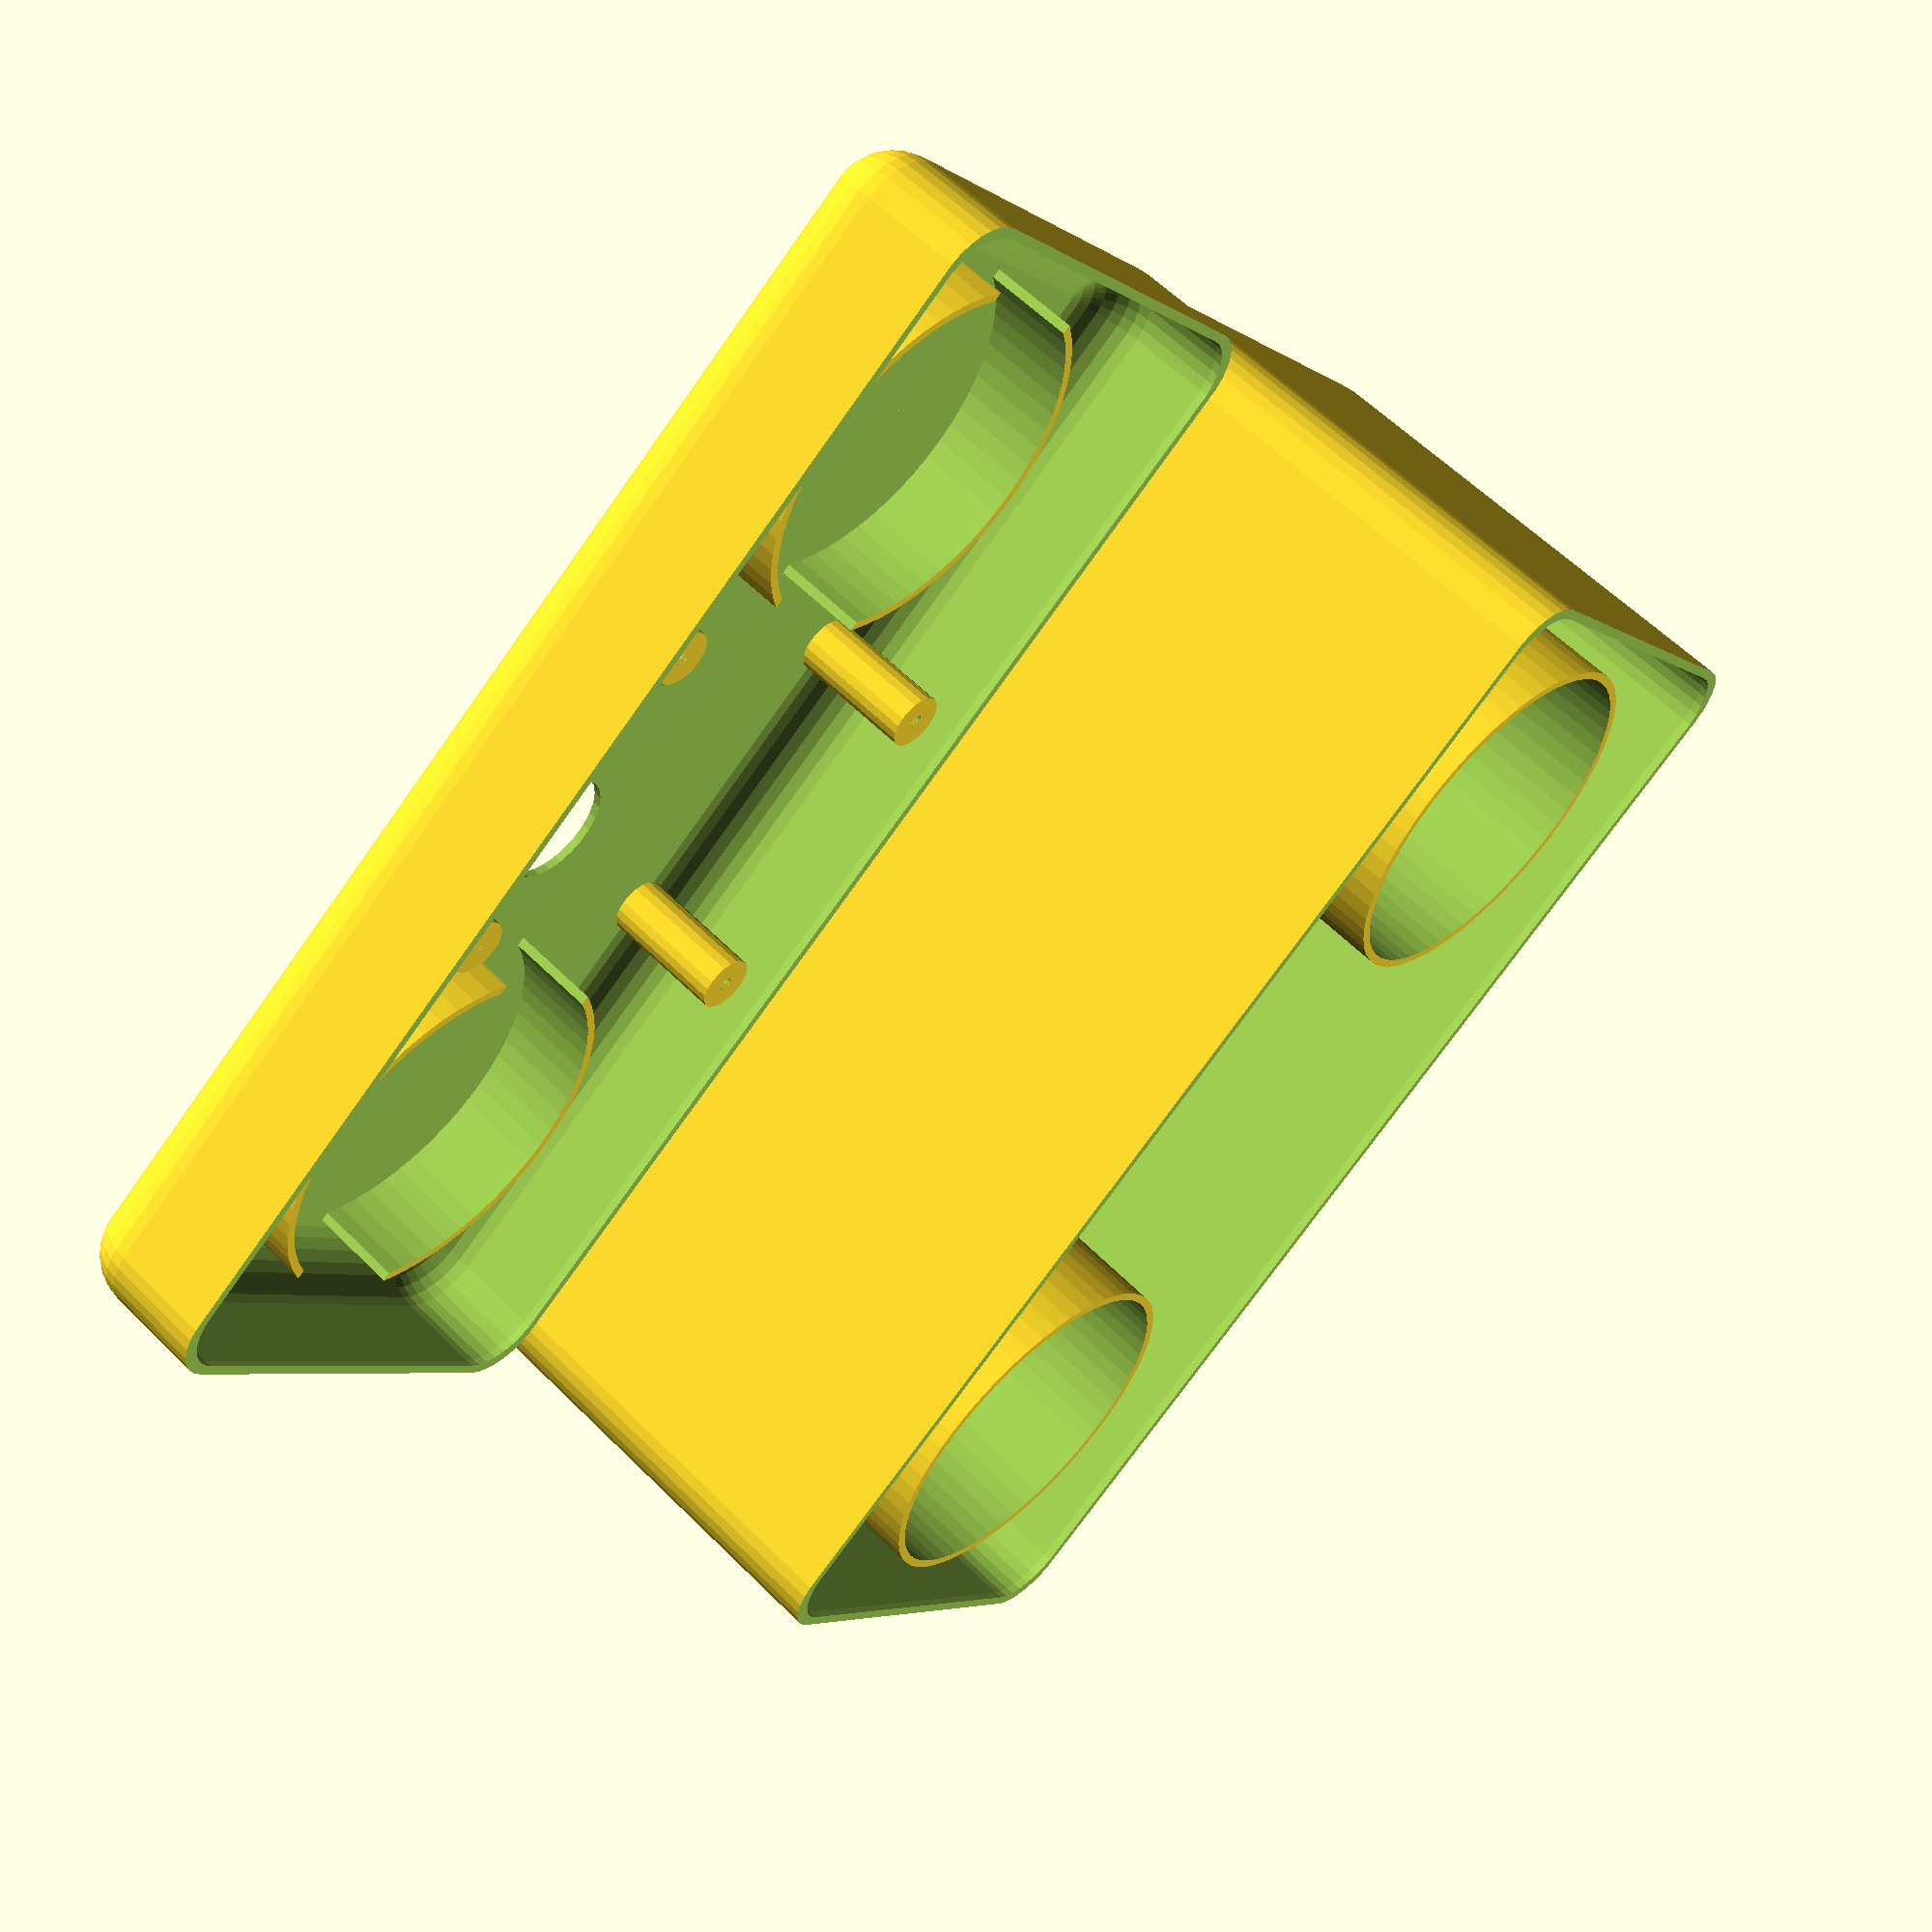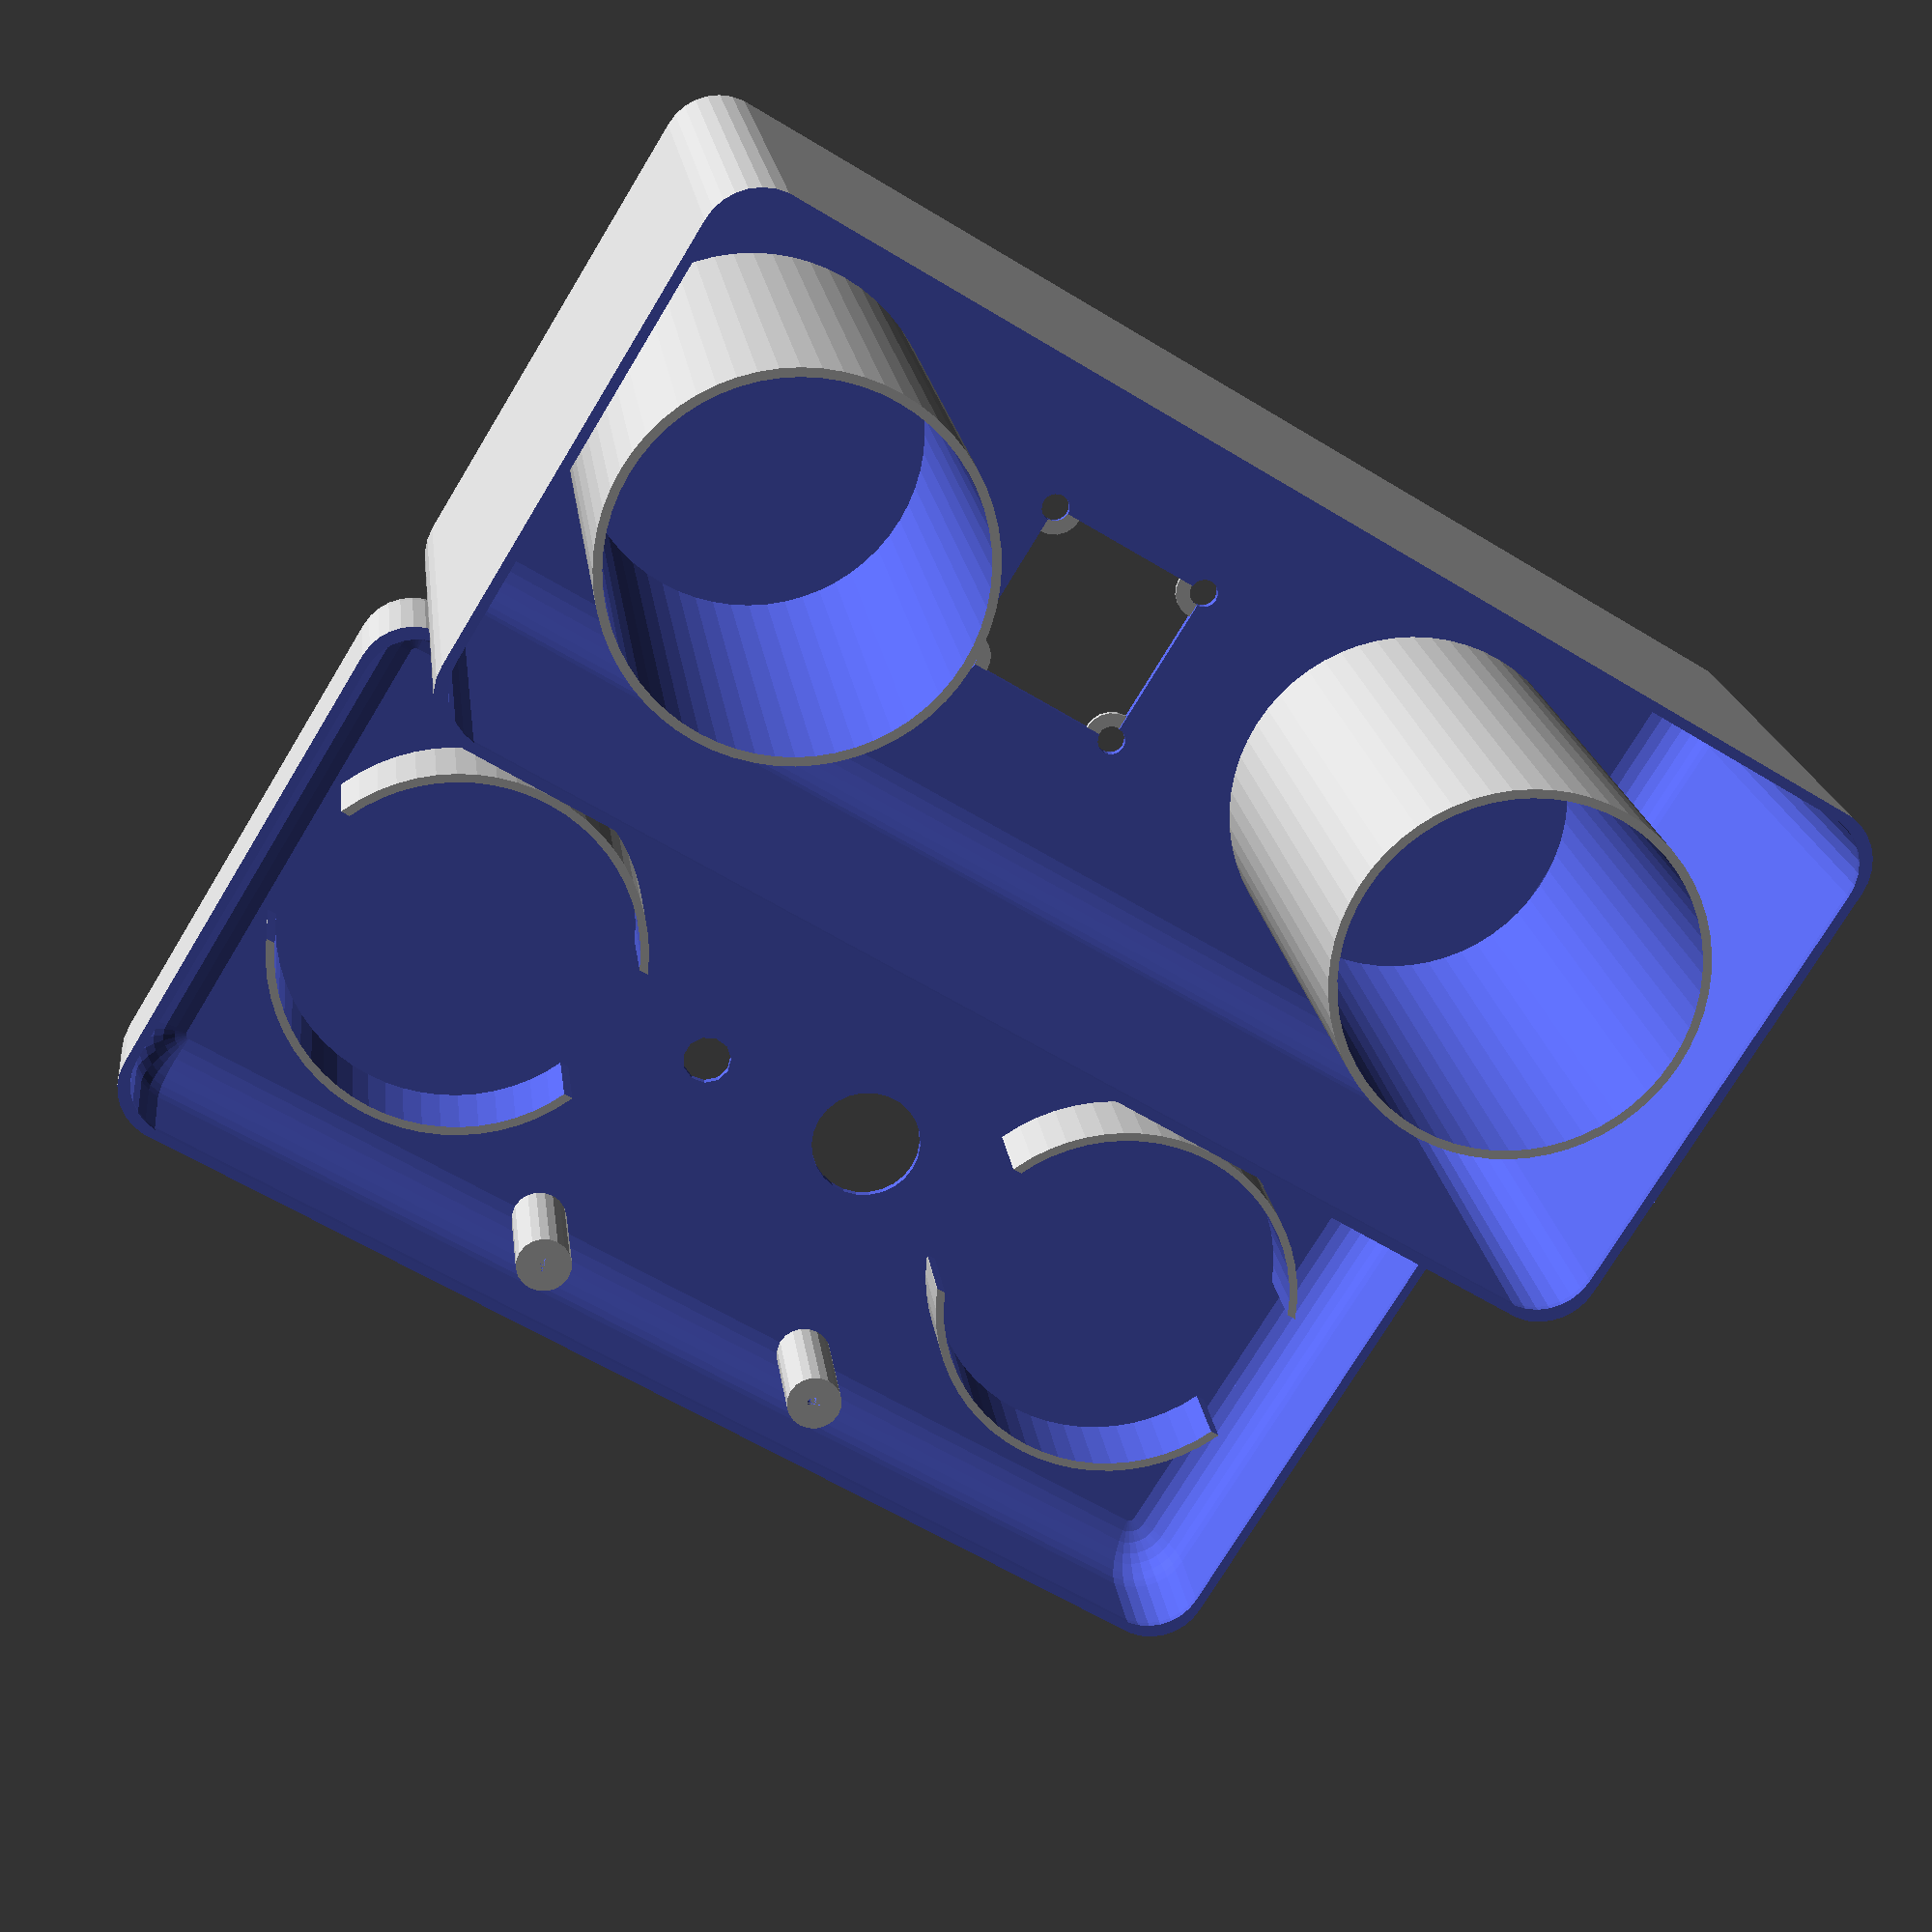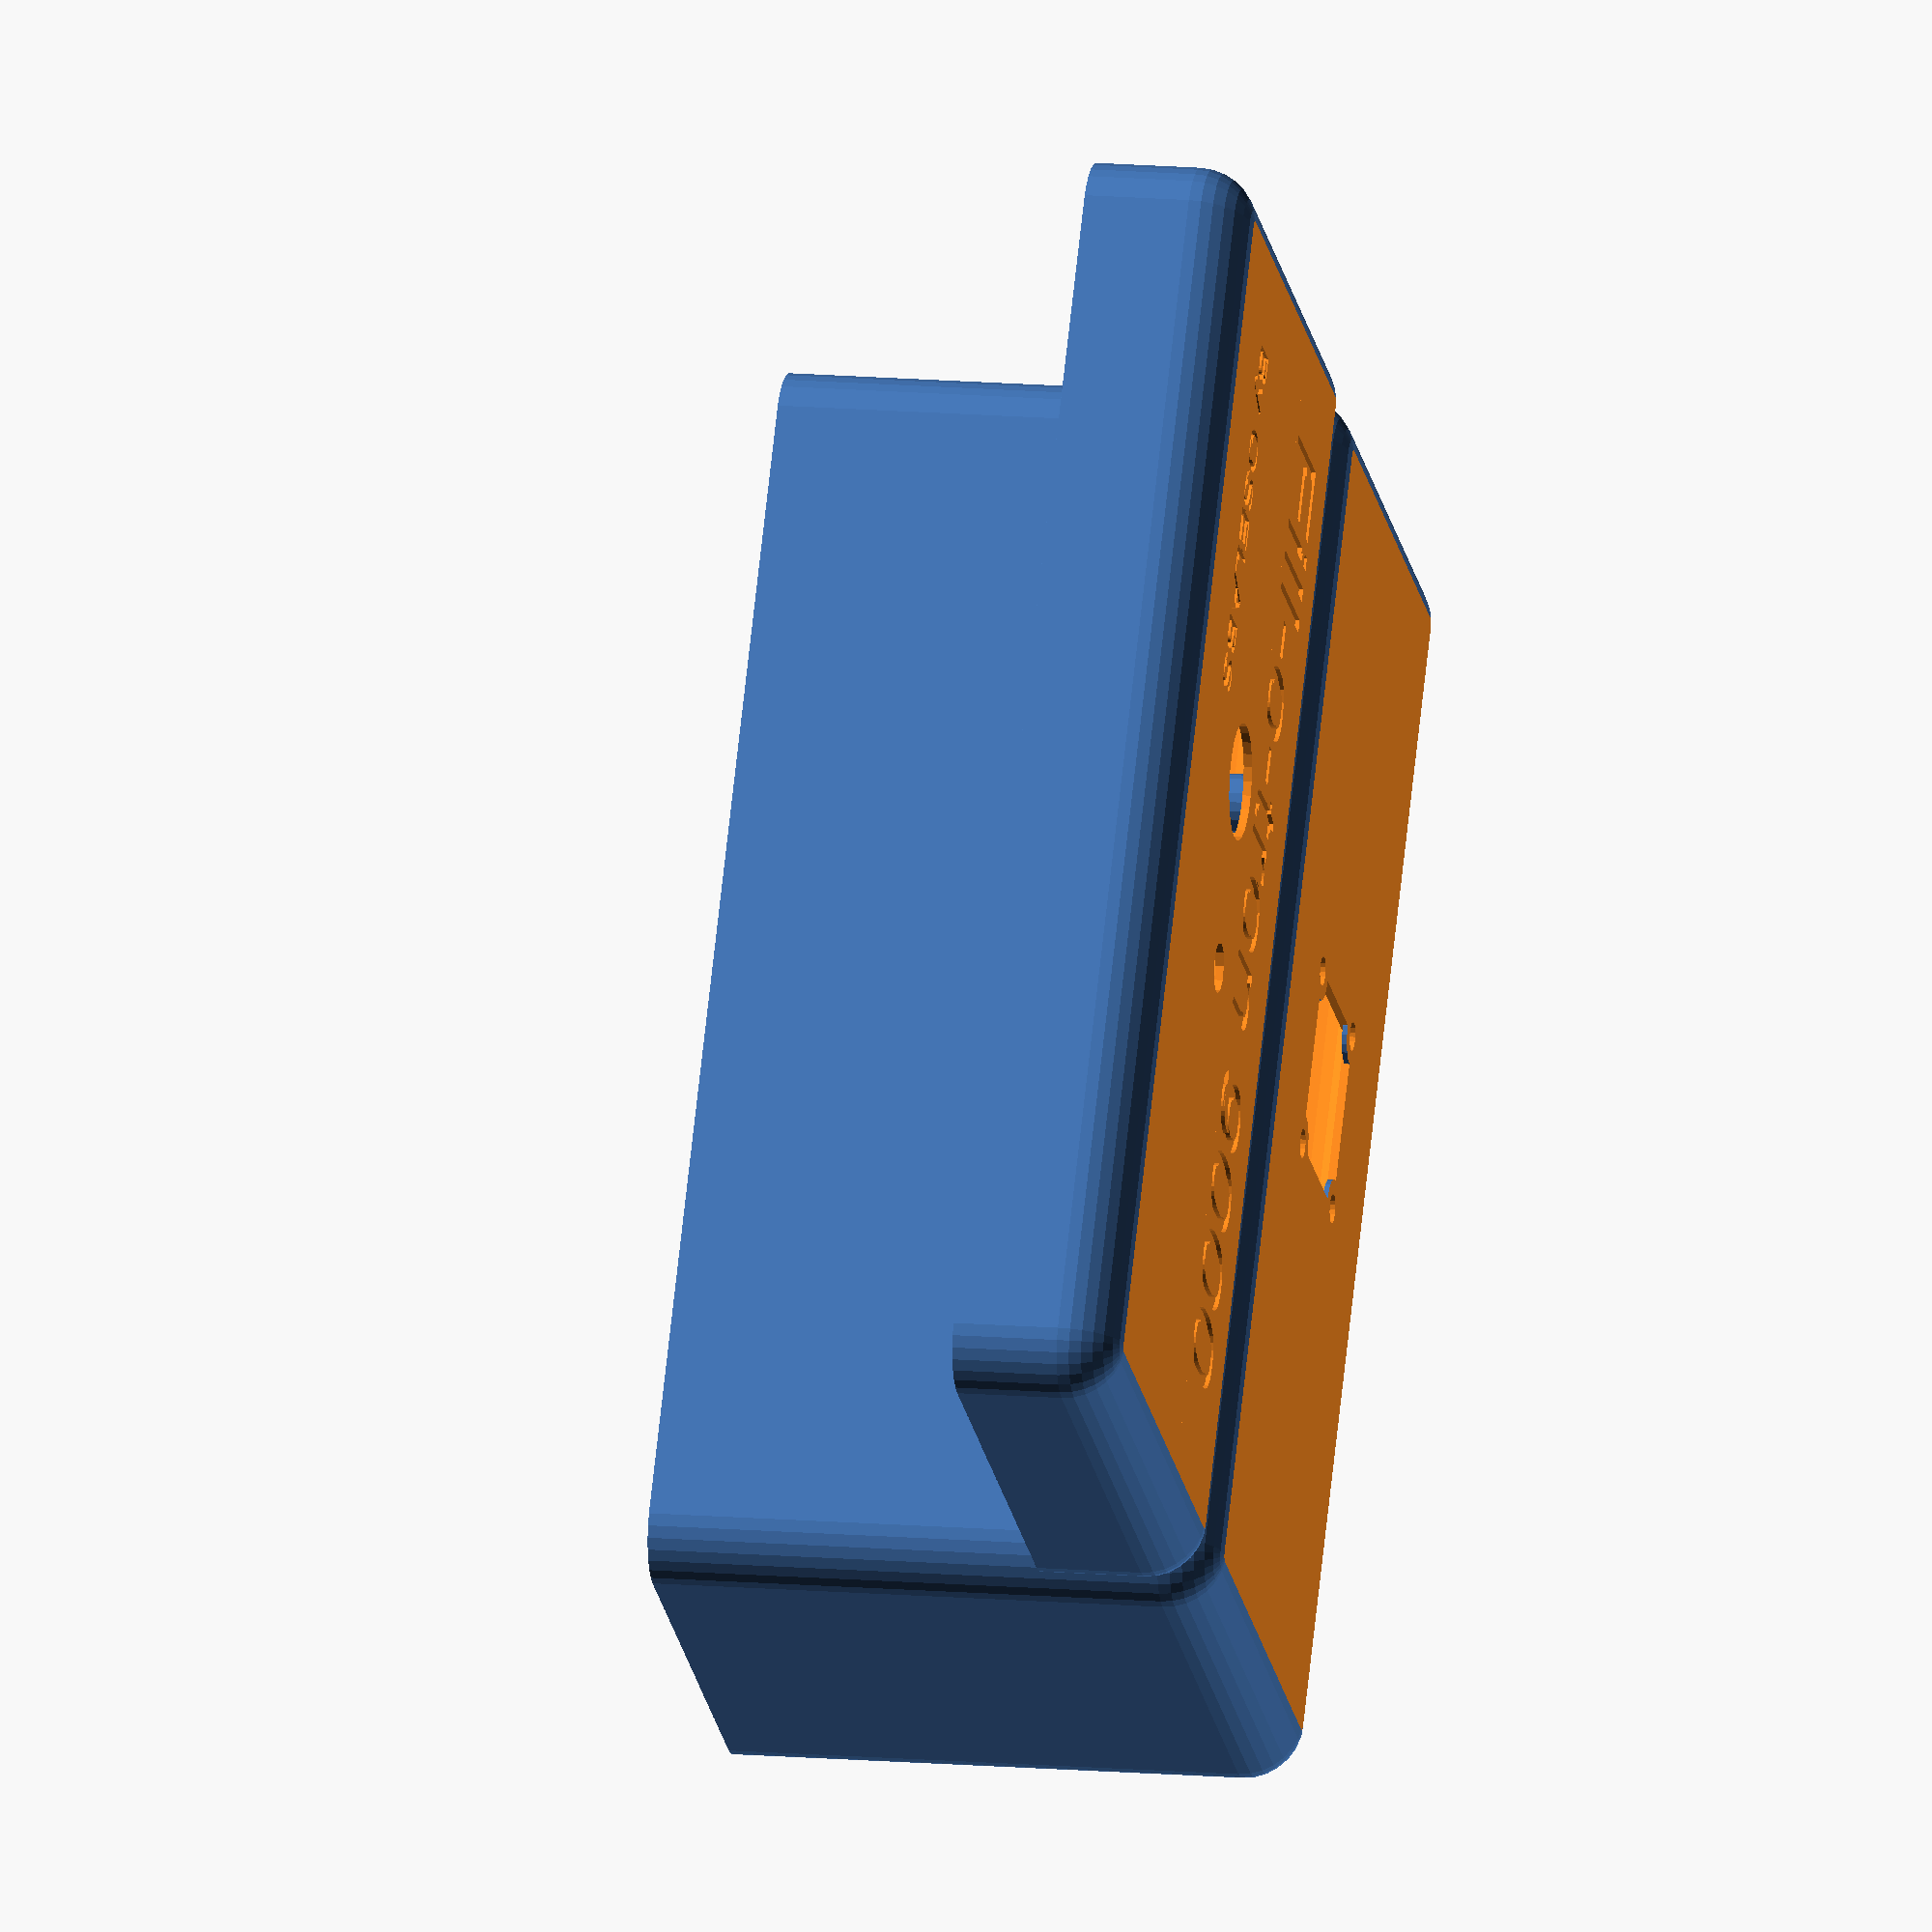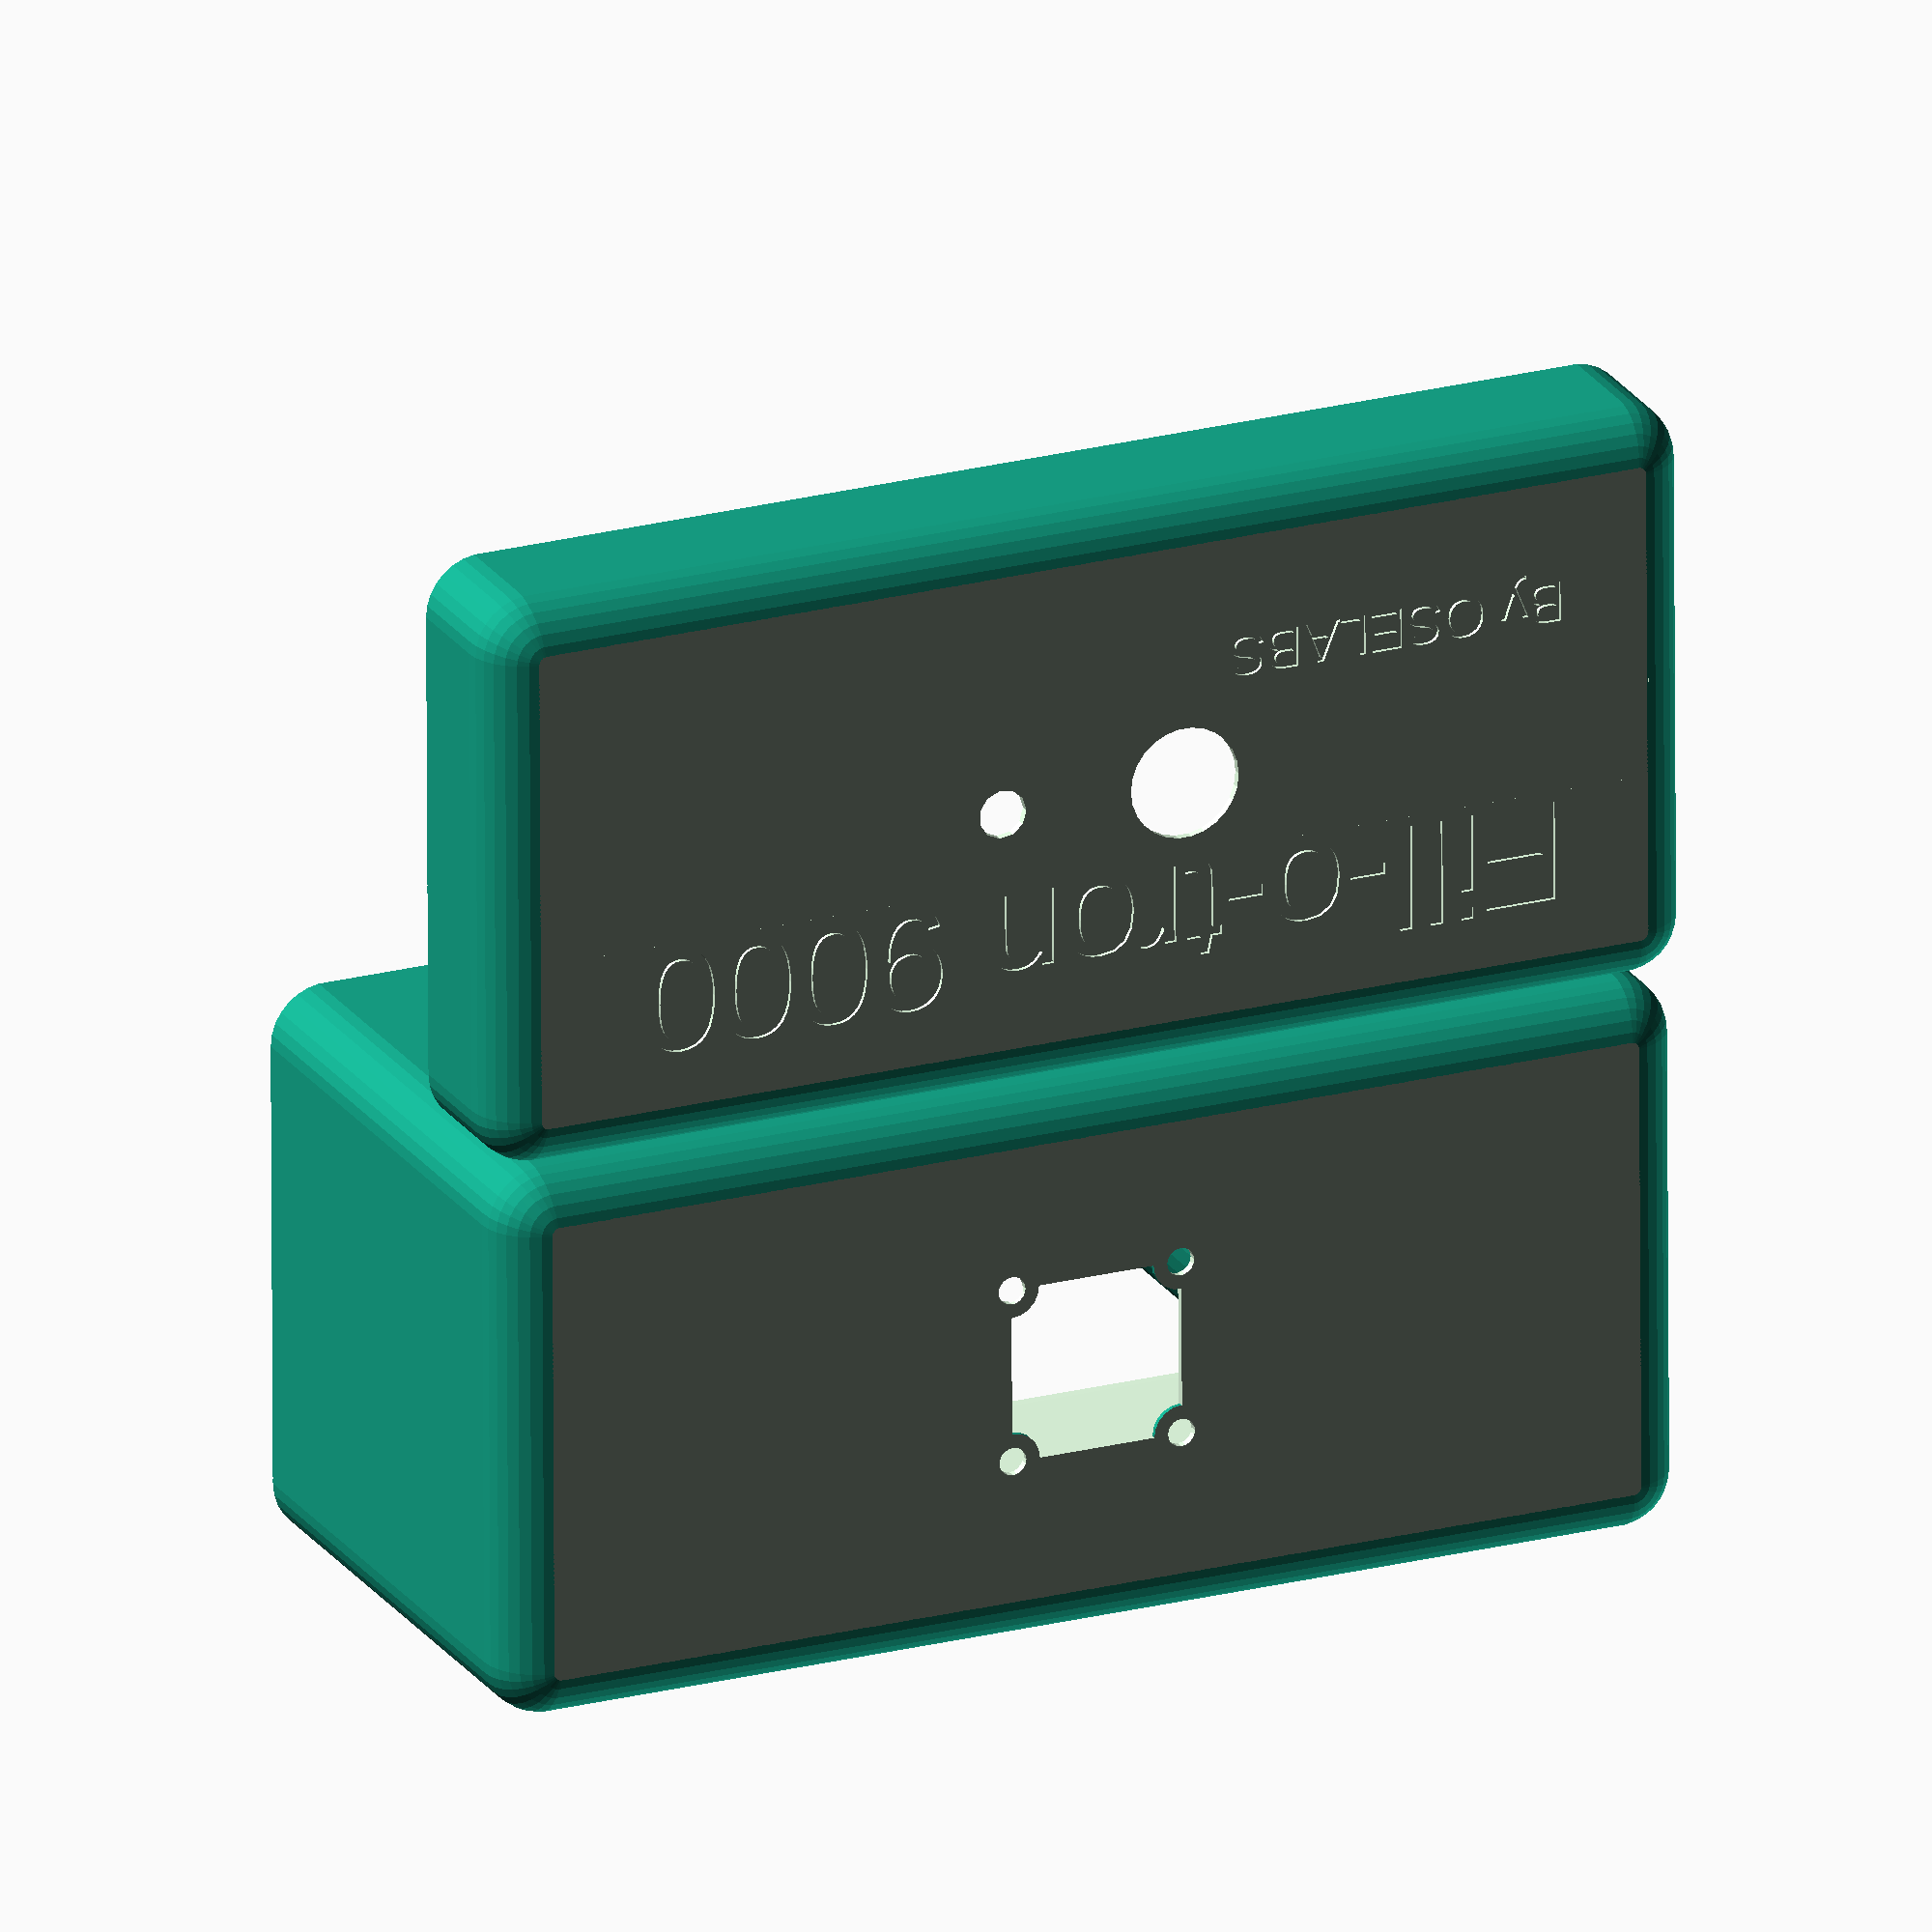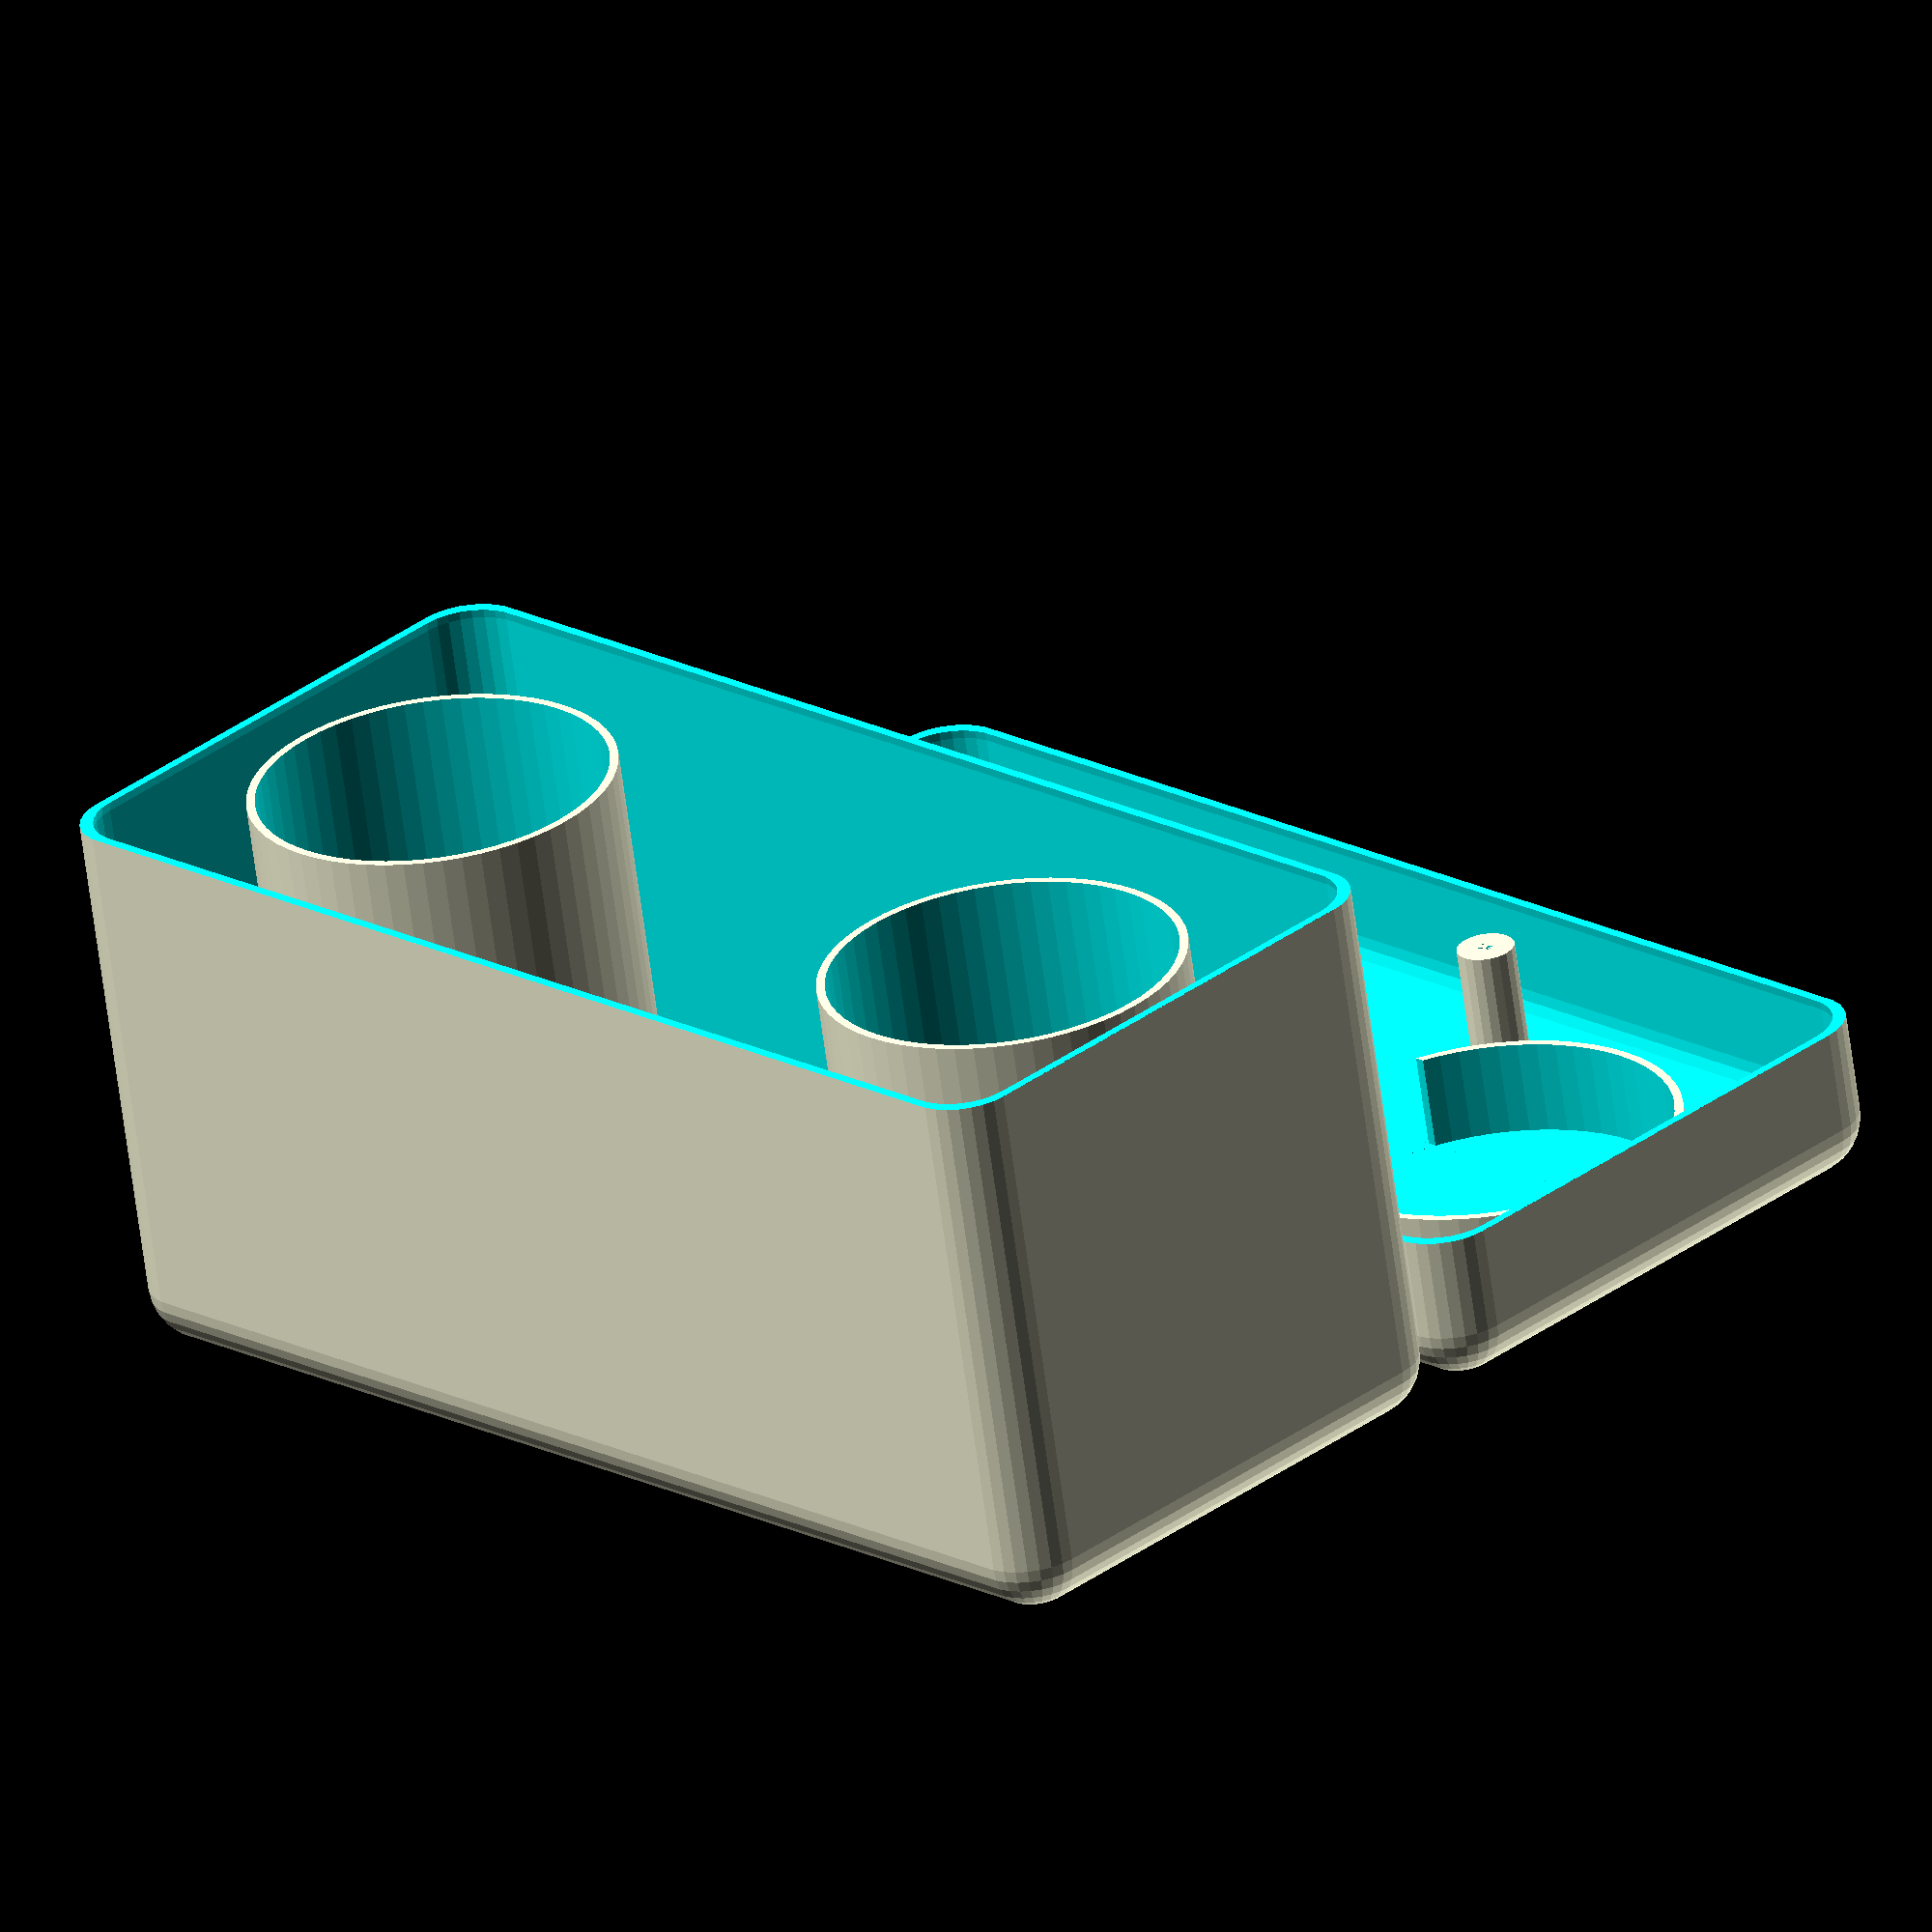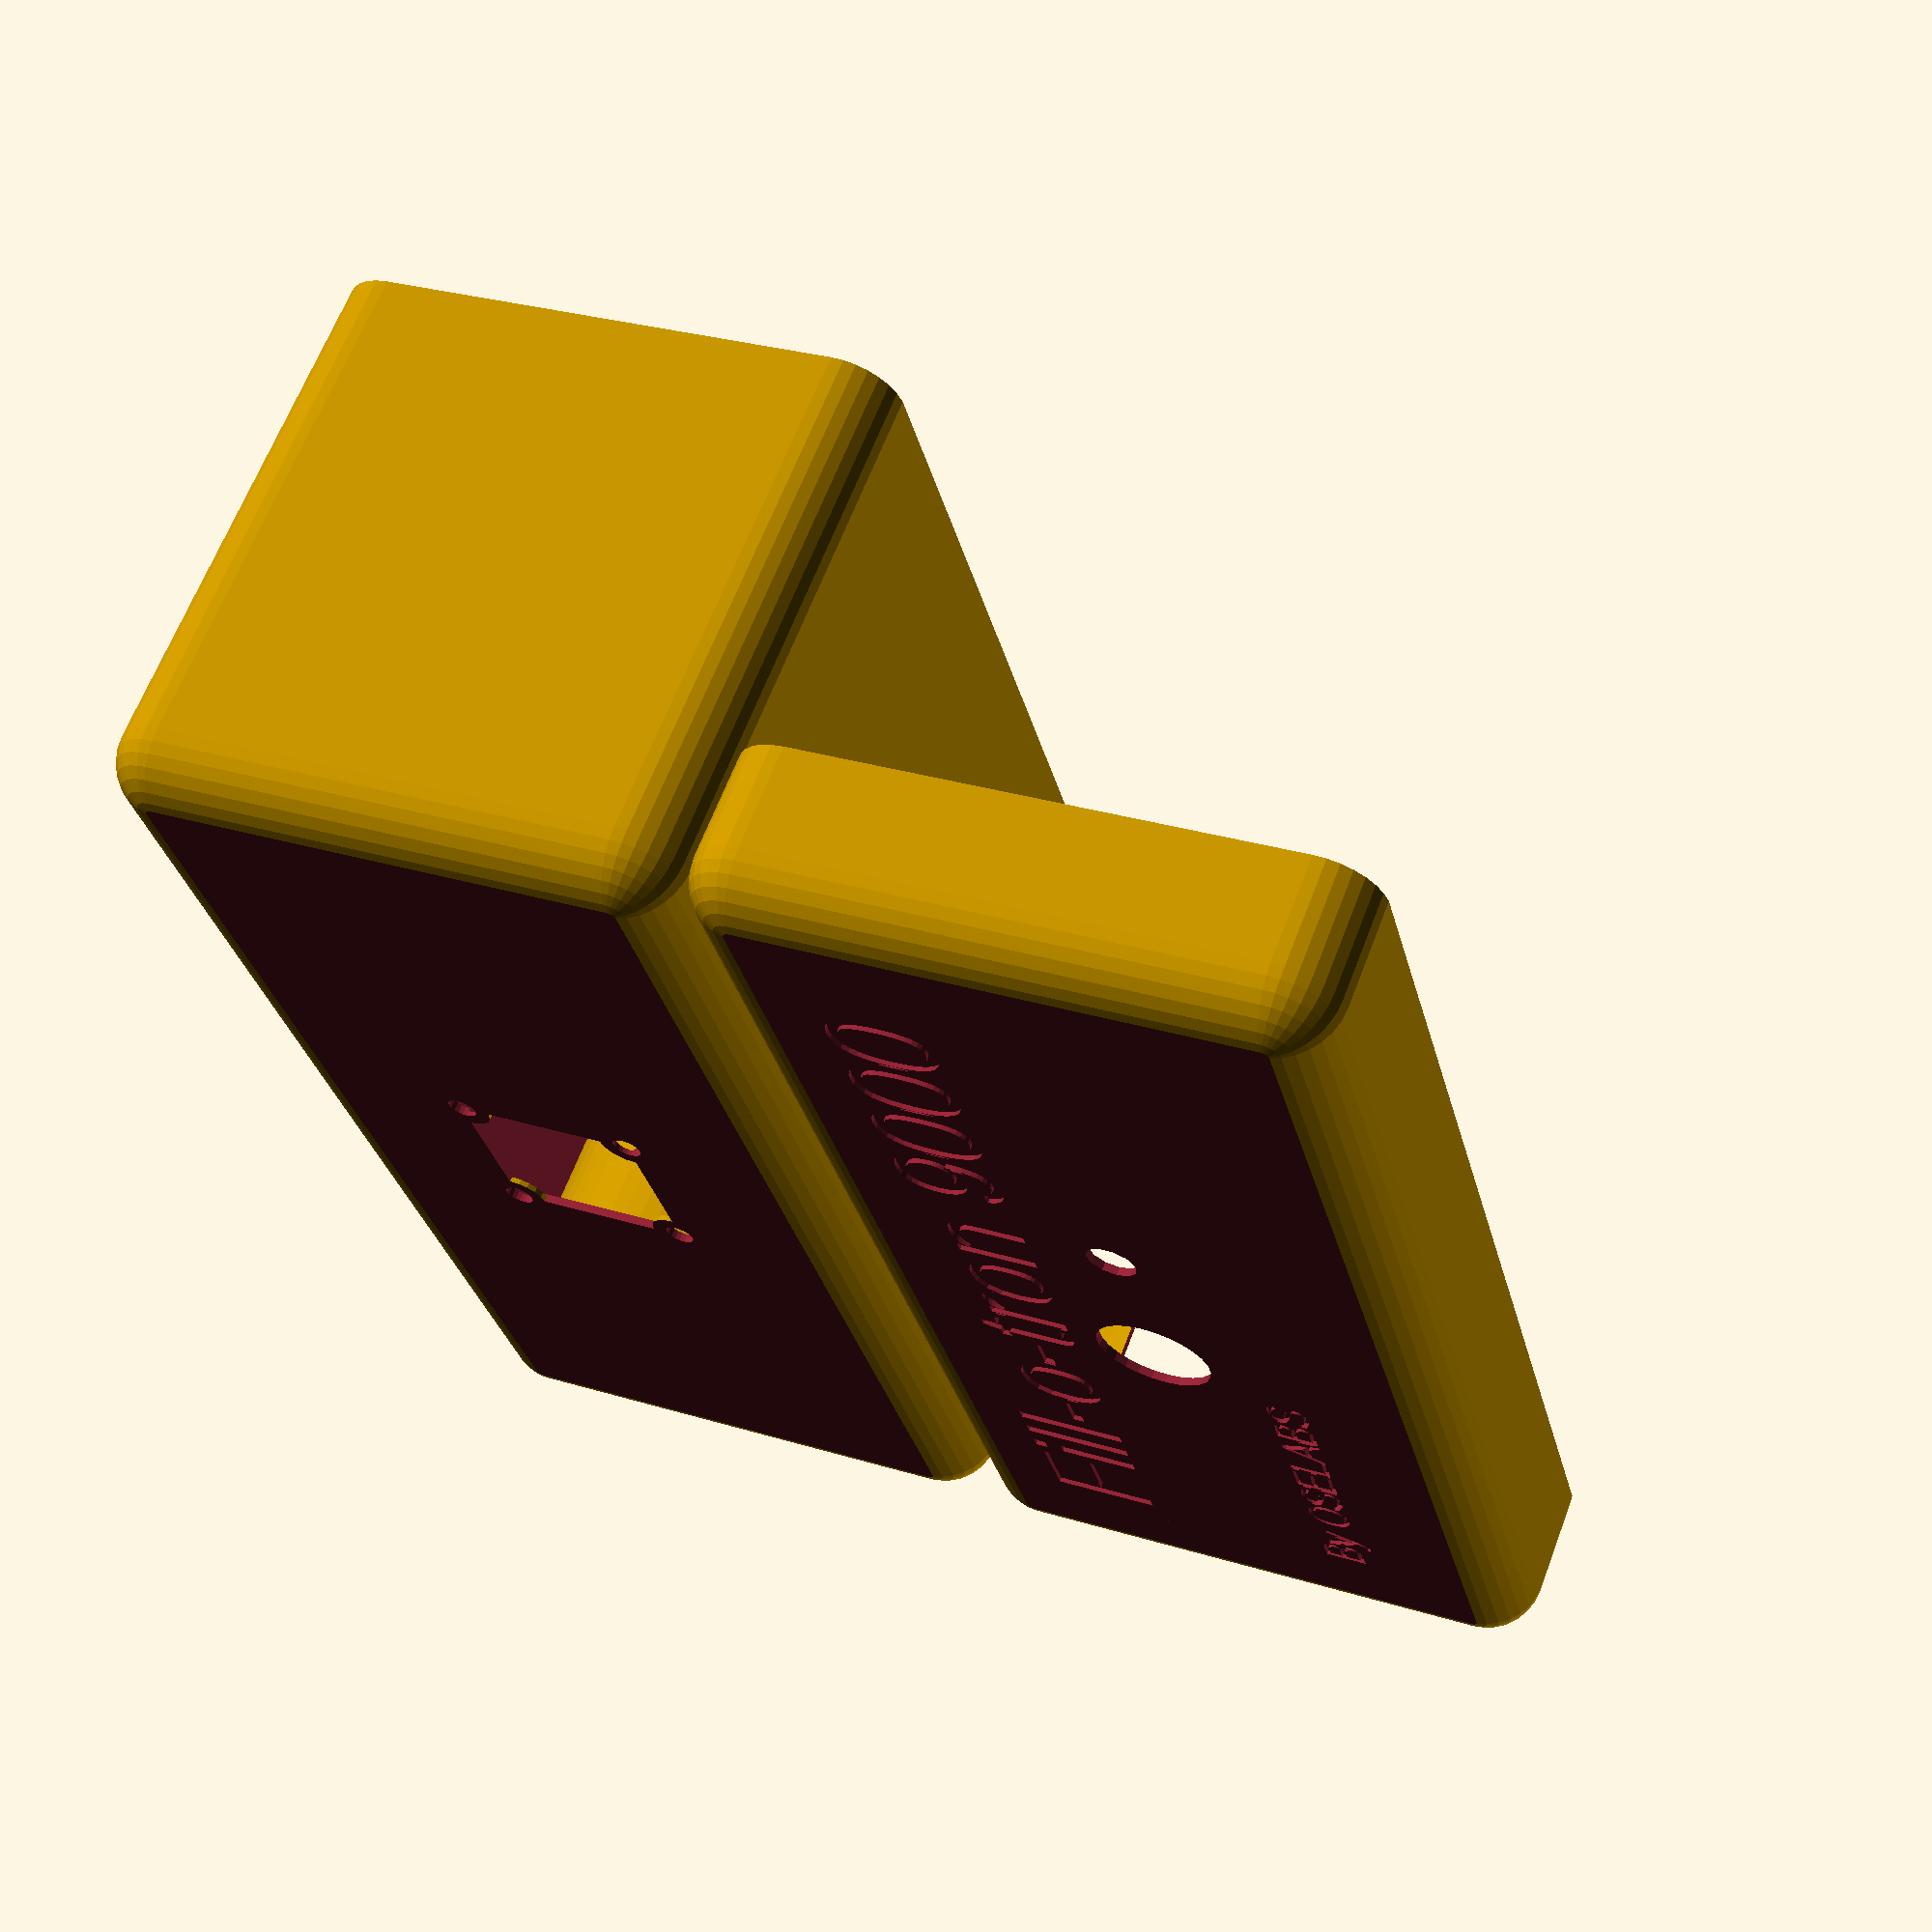
<openscad>
width = 175;
height = 80;
depth = 76;
thickness = 1.2;
roundness = 8;
fit_tolerance = 0.5;

lid_depth = depth * 0.4;

battery_pack_radius = 25;
battery_pack_height = 75; 
space_between_batteries = 30;

board_standoff_distance_x = 45;
board_standoff_distance_y = 66;
board_standoff_height = 18;

button_hole_radius = 8;
window_radius = 3.5;
distance_between_button_and_window = 27;

translate([0, height/2 + thickness]) slice() shell();
translate([0, - height/2 - thickness]) slice() lid();

module lid() {
    f = fit_tolerance;
    t = thickness;
    
    w1 = width + t*2 + f;
    h1 = height + t*2 + f;
    d1 = lid_depth;
    
    w2 = w1 - t*2;
    h2 = h1 - t*2;
    d2 = d1 - t*2;
    r = roundness;
    s = space_between_batteries + battery_pack_radius;

    x = board_standoff_distance_x;
    y = board_standoff_distance_y;
    z = board_standoff_height;
    
    r2 = button_hole_radius;
    o = distance_between_button_and_window / 2;
    
    r3 = battery_pack_radius + t + f;
    
    union() {
        translate([0, 0, d1/2]) difference() { 
            roundedcube([w1, h1, d1], center=true, radius=r);
            roundedcube([w2, h2, d2], center=true, radius=r);
            translate([0, 0, d1/2]) cube([w1,h1,r*2], center=true);
            

            // Button hole
            translate([o, 0, -d1/2]) cylinder(t*2, r=button_hole_radius);
        
            // LED window
            translate([-o, 0, -d1/2]) cylinder(t*2, r=window_radius);
        
            // Text
            translate([0, 0, -d1/2]) branding();
        
        }
        

        translate([-s, 0, t]) battery_holder(13, r3, true);
        translate([s, 0, t]) battery_holder(13, r3, true);
        
        translate([0, 0, t]) difference() {
            standoffs(4, z, x, y);
            standoffs(1, z, x, y);
        }

     }
}

module branding() {   
    translate([70, 12, -0.1]) linear_extrude(0.8) rotate([0, 180]) text("Fill-o-tron 9000", size=15);
    translate([70, -20, -0.1]) linear_extrude(0.8) rotate([0, 180]) text("By OSELABS", size=6);
}

module shell() {
    r = roundness;
    t = thickness;
    
    w1 = width;
    h1 = height;
    d1 = depth + r + t*2;

    w2 = w1 - t*2;
    h2 = h1 - t*2;
    d2 = d1 - t*2;

    s = space_between_batteries + battery_pack_radius;
    
    difference() {
        union() {
            translate([0, 0, d1/2]) difference() { 
                roundedcube([w1, h1, d1], center=true, radius=r);
                roundedcube([w2, h2, d2], center=true, radius=r);
                translate([0, 0, d1/2]) cube([w1,h1,r*2], center=true);
                translate([0, 0, -d1/2]) solenoid_hole();
            }
            
            translate([-s, 0, t]) battery_holder();
            translate([s, 0, t]) battery_holder();
            solenoid_standoffs(1, t - .8);
         }
         solenoid_standoffs(-1, t);
    }
}

module slice() {
    // Something about the roundedcube math is off, requires us to cut off the bottom
    // to make sure everything is even
    r = roundness;
    w = width;
    h = height;
    
    difference() {
        union() children();
        translate([0, 0, -r + 0.1]) cube([w,h,r*2], center=true);
    }
        
}
    

module battery_holder(h=battery_pack_height, r=battery_pack_radius + fit_tolerance, cutout=false) {
    $fn = 60;
    t = thickness;
    w = 20;
    
    difference() {
        cylinder(h, r=r);
        cylinder(h+t, r=r-t);
        if (cutout) cube([r*2+t, w+t, h*2+t], center=true);
    }
}

module solenoid_standoffs(radius_offset=0, t=thickness) {
    // The solenoids I use have four screws holding them together.  This design makes use
    // of those screws, and allows you to poke them through the shell for a secure fit.
    distance_between_screw_holes = 25;
    screw_hole_radius = 3 + radius_offset;
    
    h = distance_between_screw_holes;
    r = screw_hole_radius;
    
    scale([1, 1, 2]) standoffs(r, t, h, h);
}

module solenoid_hole() {
    hull() solenoid_standoffs(-2.9);
}


// More information: https://danielupshaw.com/openscad-rounded-corners/
module roundedcube(size = [1, 1, 1], center = false, radius = 0.5, apply_to = "all") {
    $fs = 0.15;
	// If single value, convert to [x, y, z] vector
	size = (size[0] == undef) ? [size, size, size] : size;

	translate_min = radius;
	translate_xmax = size[0] - radius;
	translate_ymax = size[1] - radius;
	translate_zmax = size[2] - radius;

	diameter = radius * 2;

	obj_translate = (center == false) ?
		[0, 0, 0] : [
			-(size[0] / 2),
			-(size[1] / 2),
			-(size[2] / 2)
		];

	translate(v = obj_translate) {
		hull() {
			for (translate_x = [translate_min, translate_xmax]) {
				x_at = (translate_x == translate_min) ? "min" : "max";
				for (translate_y = [translate_min, translate_ymax]) {
					y_at = (translate_y == translate_min) ? "min" : "max";
					for (translate_z = [translate_min, translate_zmax]) {
						z_at = (translate_z == translate_min) ? "min" : "max";

						translate(v = [translate_x, translate_y, translate_z])
						if (
							(apply_to == "all") ||
							(apply_to == "xmin" && x_at == "min") || (apply_to == "xmax" && x_at == "max") ||
							(apply_to == "ymin" && y_at == "min") || (apply_to == "ymax" && y_at == "max") ||
							(apply_to == "zmin" && z_at == "min") || (apply_to == "zmax" && z_at == "max")
						) {
							sphere(r = radius);
						} else {
							rotate = 
								(apply_to == "xmin" || apply_to == "xmax" || apply_to == "x") ? [0, 90, 0] : (
								(apply_to == "ymin" || apply_to == "ymax" || apply_to == "y") ? [90, 90, 0] :
								[0, 0, 0]
							);
							rotate(a = rotate)
							cylinder(h = diameter, r = radius, center = true);
						}
					}
				}
			}
		}
	}
}

module standoffs(r, depth, height, width) {
    $fn = 20;
    d = depth;
    x = height / 2;
    y = width / 2;
    
    union() { 
        translate([x, y]) cylinder(d, r, r);
        translate([x, -y]) cylinder(d, r, r);
        translate([-x, y]) cylinder(d, r, r);
        translate([-x, -y]) cylinder(d, r, r);
    }
}

</openscad>
<views>
elev=121.5 azim=323.9 roll=224.1 proj=p view=wireframe
elev=340.9 azim=31.5 roll=353.1 proj=p view=wireframe
elev=346.5 azim=236.0 roll=101.2 proj=o view=solid
elev=337.9 azim=180.3 roll=156.0 proj=o view=solid
elev=243.9 azim=44.9 roll=172.4 proj=o view=wireframe
elev=116.0 azim=284.3 roll=339.3 proj=p view=wireframe
</views>
